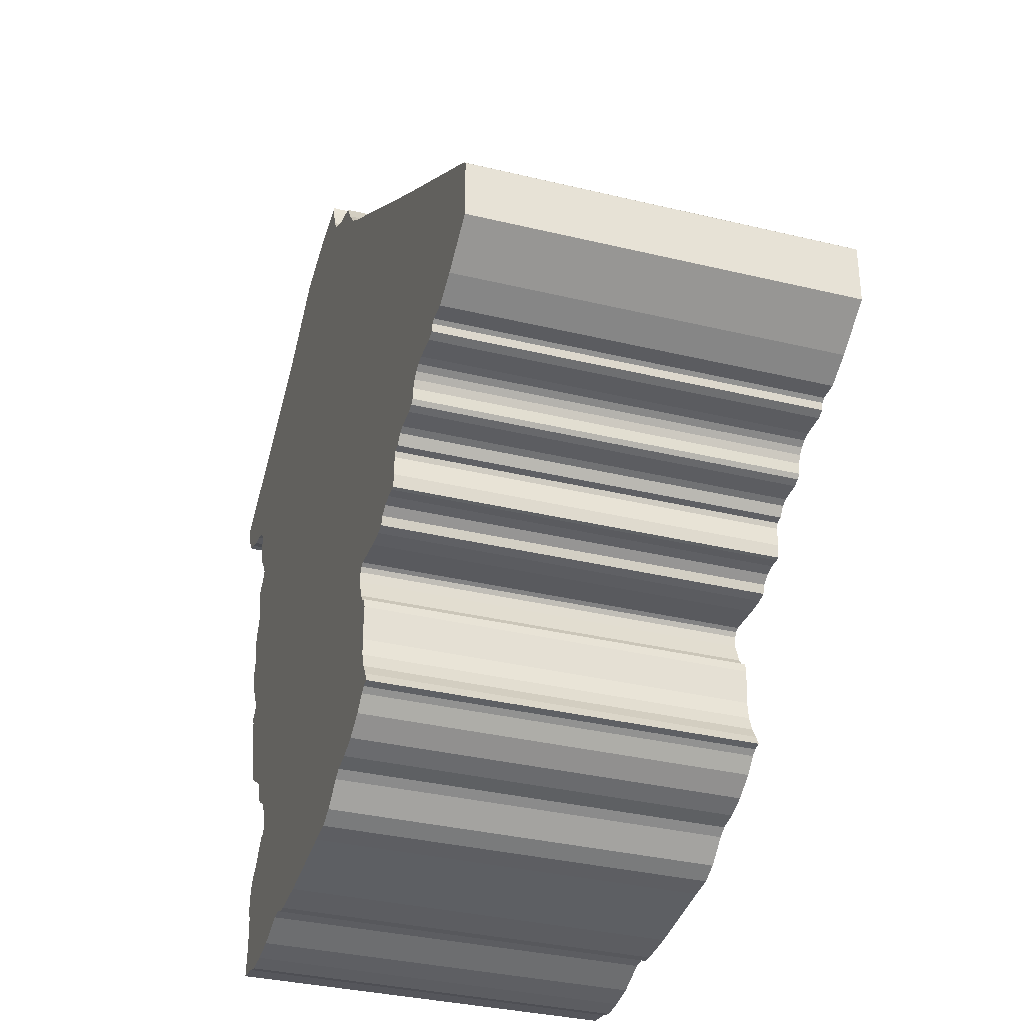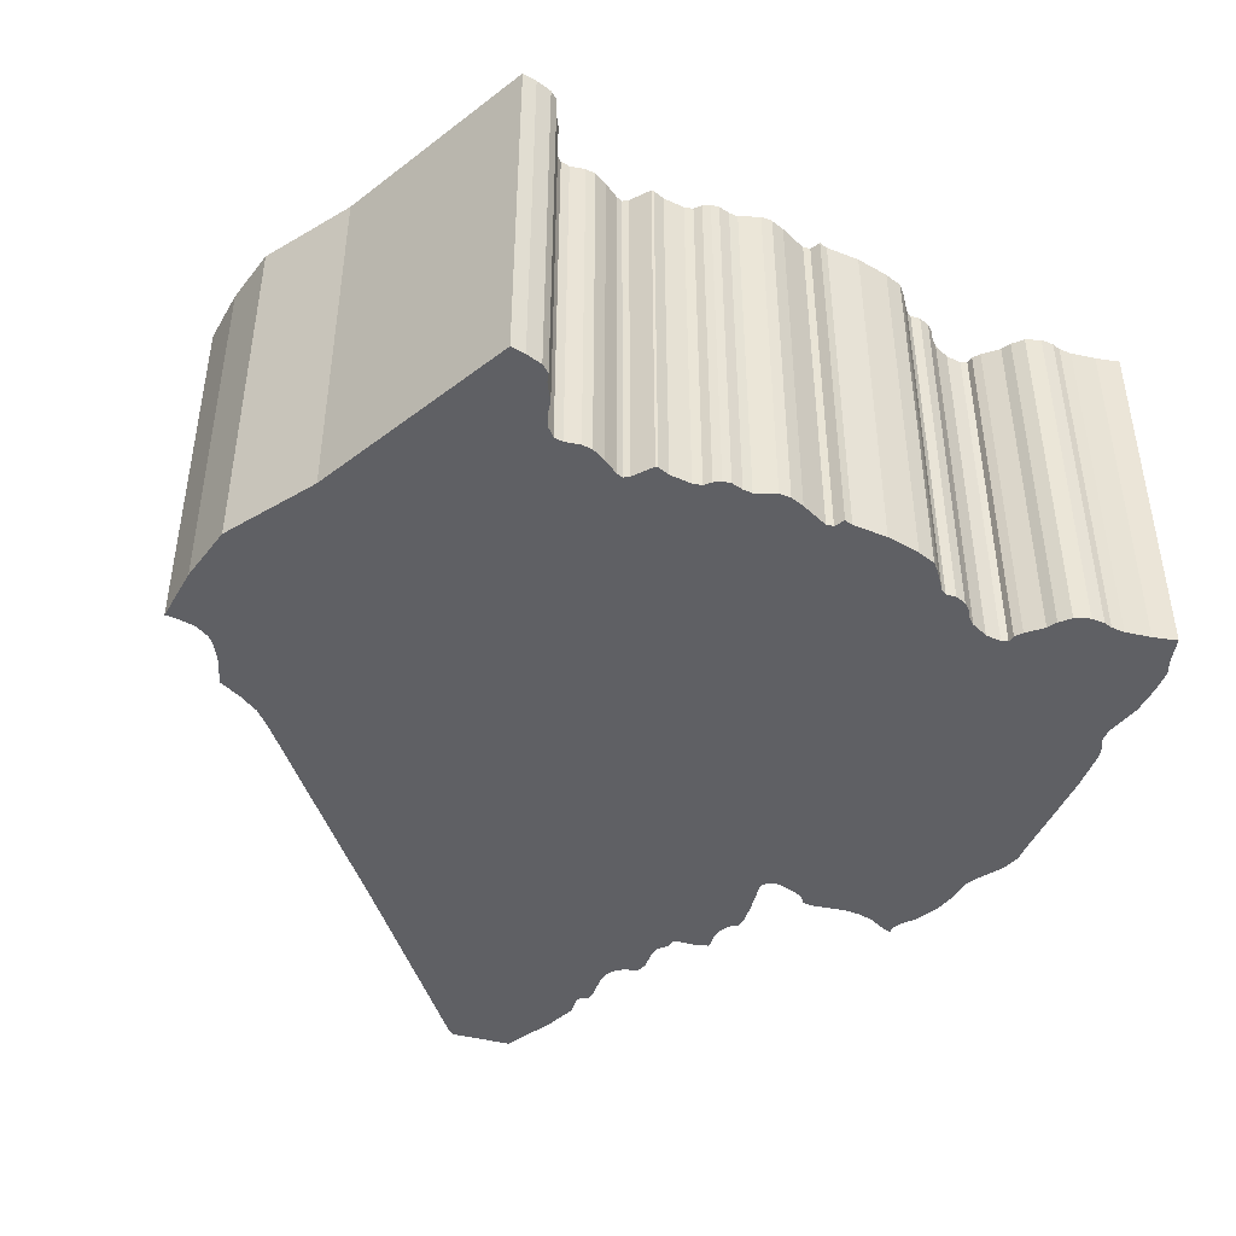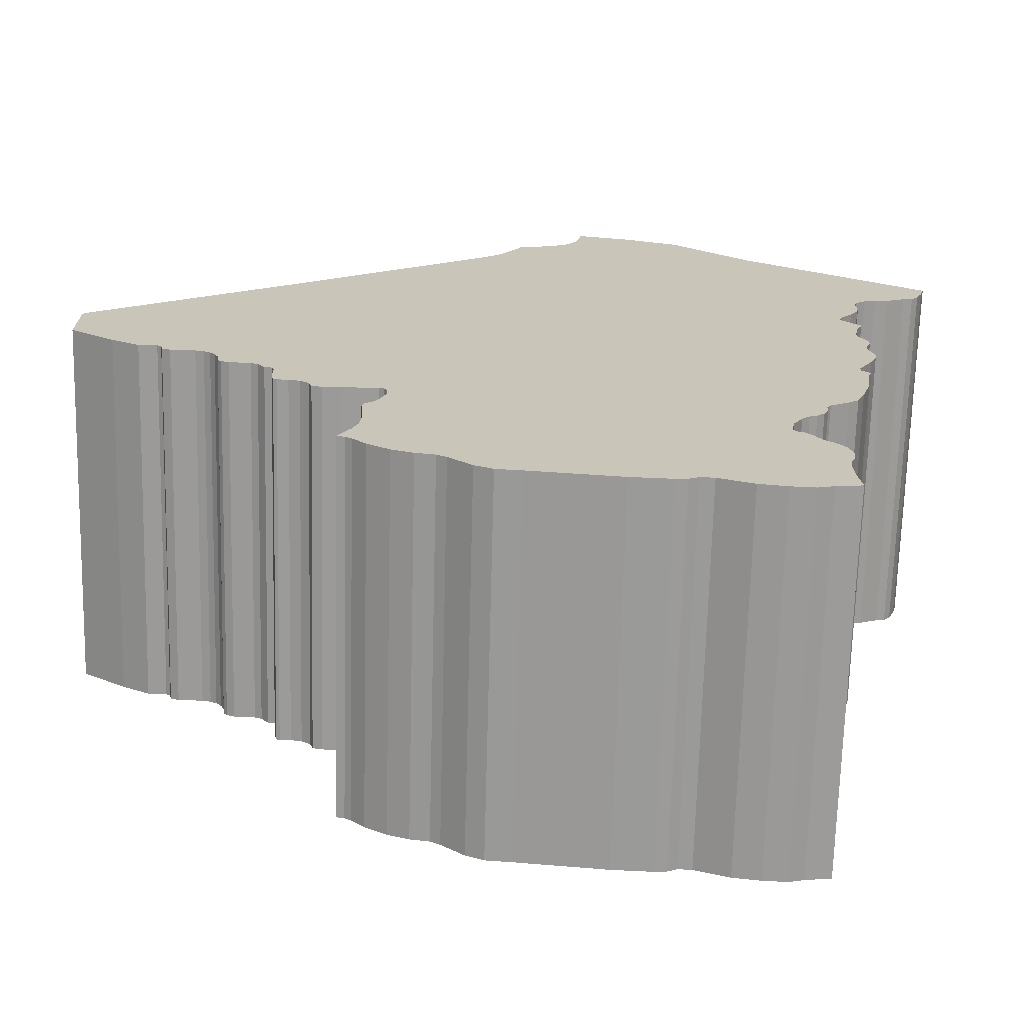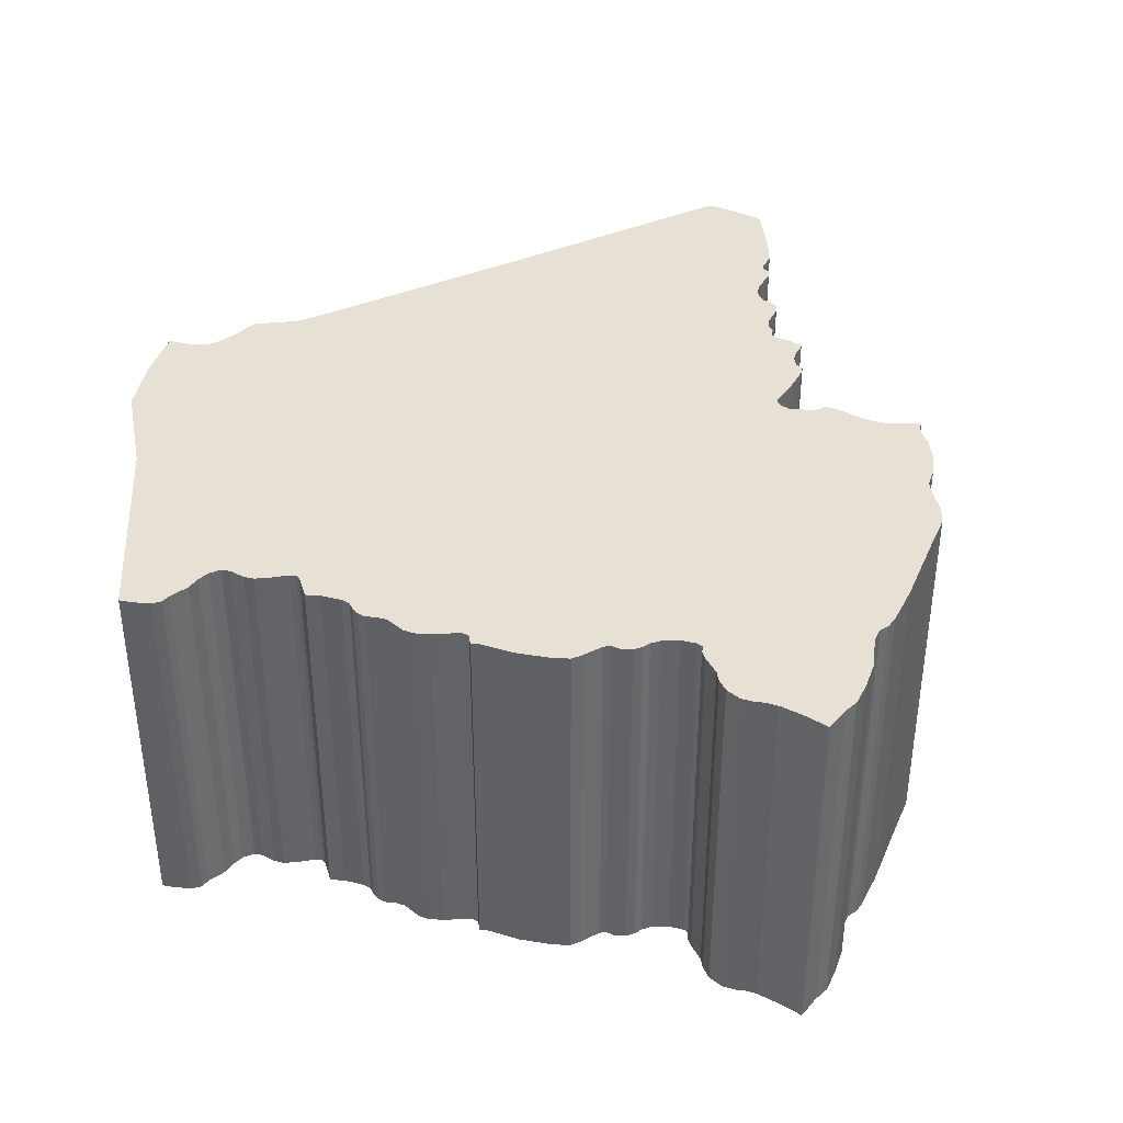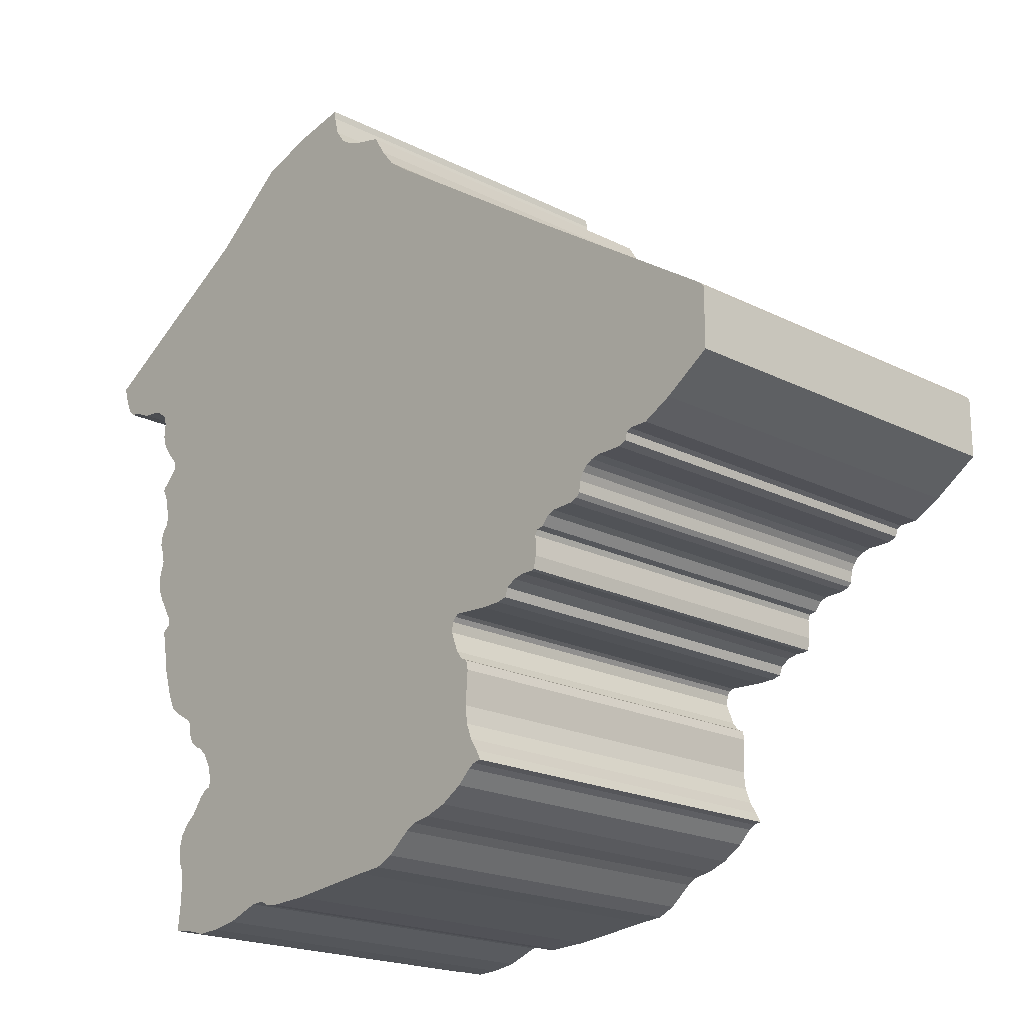
<metadata>
{"format":"obj","ext":"obj","renderer":"f3d","projection":"perspective","resolution":1024,"background":"white","views":[{"elev":-34.2,"azim":-108.1,"up":"+Z"},{"elev":-44.8,"azim":73.5,"up":"+Y"},{"elev":-69.5,"azim":-1.5,"up":"+Z"},{"elev":39.1,"azim":118.3,"up":"+Y"},{"elev":-19.8,"azim":-133.0,"up":"+Z"}]}
</metadata>
<code>
o DZ.002_CUCurve.1872
v 0.9506 0 0.4537
v 0.9508 0 0.455
v 0.9517 0 0.4554
v 0.9525 0 0.4565
v 0.9535 0 0.4591
v 0.9533 0 0.4604
v 0.9529 0 0.4609
v 0.9524 0 0.4612
v 0.9478 0 0.461
v 0.9452 0 0.461
v 0.9439 0 0.4614
v 0.9435 0 0.4625
v 0.9423 0 0.4633
v 0.9409 0 0.4636
v 0.9394 0 0.4636
v 0.9389 0 0.4637
v 0.9386 0 0.4653
v 0.9386 0 0.4679
v 0.9383 0 0.4685
v 0.9373 0 0.4688
v 0.9364 0 0.4699
v 0.9354 0 0.4703
v 0.9326 0 0.4704
v 0.9316 0 0.4708
v 0.9311 0 0.4713
v 0.9309 0 0.4728
v 0.9304 0 0.4737
v 0.9298 0 0.4745
v 0.9289 0 0.4749
v 0.9278 0 0.4752
v 0.9245 0 0.4753
v 0.9234 0 0.4757
v 0.9232 0 0.4767
v 0.9226 0 0.477
v 0.9201 0 0.4771
v 0.9164 0 0.4791
v 0.9105 0 0.4832
v 0.9105 0 0.491
v 0.9112 0 0.4917
v 0.9367 0 0.5084
v 0.9638 0 0.5266
v 0.9667 0 0.5287
v 0.9686 0 0.5311
v 0.9703 0 0.5338
v 0.9741 0 0.5347
v 0.9765 0 0.5358
v 0.9776 0 0.5365
v 0.9787 0 0.5382
v 0.9794 0 0.5407
v 0.9795 0 0.5418
v 0.9866 0 0.5403
v 0.9939 0 0.5378
v 1.004 0 0.5293
v 1.029 0 0.5142
v 1.029 0 0.5142
v 1.028 0 0.5124
v 1.027 0 0.5104
v 1.026 0 0.5094
v 1.025 0 0.5092
v 1.023 0 0.5082
v 1.021 0 0.508
v 1.019 0 0.5076
v 1.018 0 0.5066
v 1.018 0 0.5054
v 1.018 0 0.5034
v 1.017 0 0.5021
v 1.016 0 0.5005
v 1.015 0 0.4987
v 1.014 0 0.4979
v 1.015 0 0.4971
v 1.017 0 0.495
v 1.017 0 0.4947
v 1.016 0 0.4932
v 1.016 0 0.4923
v 1.016 0 0.4905
v 1.016 0 0.4893
v 1.017 0 0.4884
v 1.017 0 0.4874
v 1.017 0 0.4864
v 1.016 0 0.4849
v 1.016 0 0.4837
v 1.017 0 0.481
v 1.017 0 0.4795
v 1.016 0 0.4778
v 1.014 0 0.4745
v 1.014 0 0.4736
v 1.015 0 0.4727
v 1.015 0 0.4717
v 1.014 0 0.4673
v 1.013 0 0.4632
v 1.012 0 0.461
v 1.011 0 0.4601
v 1.008 0 0.4586
v 1.008 0 0.4579
v 1.008 0 0.4566
v 1.007 0 0.4553
v 1.006 0 0.4544
v 1.005 0 0.454
v 1.004 0 0.4531
v 1.003 0 0.4511
v 1.003 0 0.4491
v 1.003 0 0.4482
v 1.004 0 0.4479
v 1.005 0 0.4471
v 1.006 0 0.4449
v 1.007 0 0.4441
v 1.008 0 0.4426
v 1.009 0 0.4406
v 1.009 0 0.4388
v 1.008 0 0.4378
v 1.008 0 0.4361
v 1.008 0 0.4327
v 1.008 0 0.4295
v 1.005 0 0.429
v 1.003 0 0.4284
v 1 0 0.4286
v 0.9964 0 0.4292
v 0.9918 0 0.4309
v 0.9901 0 0.431
v 0.9888 0 0.4303
v 0.9872 0 0.4302
v 0.9819 0 0.4304
v 0.9701 0 0.4317
v 0.9669 0 0.432
v 0.9645 0 0.4331
v 0.9614 0 0.4357
v 0.9602 0 0.4364
v 0.9576 0 0.4369
v 0.9548 0 0.4379
v 0.952 0 0.4397
v 0.9502 0 0.4414
v 0.9494 0 0.442
v 0.9483 0 0.4422
v 0.9489 0 0.4435
v 0.9499 0 0.445
v 0.9507 0 0.447
v 0.9509 0 0.4494
v 0.9602 0.05 0.4364
v 0.9576 0.05 0.4369
v 0.9866 0.05 0.5403
v 0.9939 0.05 0.5378
v 0.9373 0.05 0.4688
v 0.9364 0.05 0.4699
v 0.9367 0.05 0.5084
v 0.9638 0.05 0.5266
v 1.015 0.05 0.4717
v 1.014 0.05 0.4673
v 1.009 0.05 0.4406
v 1.009 0.05 0.4388
v 1.008 0.05 0.4327
v 0.9701 0.05 0.4317
v 1.003 0.05 0.4284
v 1 0.05 0.4286
v 0.9794 0.05 0.5407
v 0.9795 0.05 0.5418
v 0.9309 0.05 0.4728
v 1.014 0.05 0.4736
v 0.9289 0.05 0.4749
v 0.9278 0.05 0.4752
v 0.9533 0.05 0.4604
v 1.012 0.05 0.461
v 1.018 0.05 0.5054
v 1.018 0.05 0.5034
v 0.9489 0.05 0.4435
v 0.9499 0.05 0.445
v 0.9316 0.05 0.4708
v 0.9311 0.05 0.4713
v 1.028 0.05 0.5124
v 1.027 0.05 0.5104
v 0.9872 0.05 0.4302
v 0.9819 0.05 0.4304
v 0.9888 0.05 0.4303
v 1.019 0.05 0.5076
v 1.018 0.05 0.5066
v 0.9703 0.05 0.5338
v 1.004 0.05 0.5293
v 1.006 0.05 0.4544
v 1.005 0.05 0.454
v 1.007 0.05 0.4441
v 0.952 0.05 0.4397
v 1.015 0.05 0.4727
v 0.9529 0.05 0.4609
v 0.9517 0.05 0.4554
v 1.007 0.05 0.4553
v 0.9105 0.05 0.4832
v 1.016 0.05 0.4837
v 0.9234 0.05 0.4757
v 0.9232 0.05 0.4767
v 0.9383 0.05 0.4685
v 0.9525 0.05 0.4565
v 0.9645 0.05 0.4331
v 0.9614 0.05 0.4357
v 0.9386 0.05 0.4653
v 0.9787 0.05 0.5382
v 0.9506 0.05 0.4537
v 1.003 0.05 0.4511
v 0.9394 0.05 0.4636
v 0.9389 0.05 0.4637
v 1.026 0.05 0.5094
v 0.9478 0.05 0.461
v 0.9439 0.05 0.4614
v 1.004 0.05 0.4479
v 0.9507 0.05 0.447
v 0.9741 0.05 0.5347
v 0.9112 0.05 0.4917
v 1.015 0.05 0.4971
v 1.004 0.05 0.4531
v 0.9304 0.05 0.4737
v 0.9524 0.05 0.4612
v 0.9667 0.05 0.5287
v 1.014 0.05 0.4745
v 0.9326 0.05 0.4704
v 0.9435 0.05 0.4625
v 1.017 0.05 0.4795
v 1.016 0.05 0.4778
v 1.023 0.05 0.5082
v 1.021 0.05 0.508
v 1.013 0.05 0.4632
v 0.9298 0.05 0.4745
v 0.9105 0.05 0.491
v 1.017 0.05 0.4884
v 0.9509 0.05 0.4494
v 1.008 0.05 0.4378
v 1.008 0.05 0.4361
v 1.017 0.05 0.4864
v 1.006 0.05 0.4449
v 1.011 0.05 0.4601
v 1.008 0.05 0.4586
v 1.016 0.05 0.4923
v 1.017 0.05 0.481
v 0.9508 0.05 0.455
v 1.008 0.05 0.4566
v 0.9669 0.05 0.432
v 0.9535 0.05 0.4591
v 1.008 0.05 0.4579
v 1.017 0.05 0.495
v 1.008 0.05 0.4295
v 1.005 0.05 0.429
v 0.9964 0.05 0.4292
v 0.9686 0.05 0.5311
v 0.9918 0.05 0.4309
v 0.9901 0.05 0.431
v 1.008 0.05 0.4426
v 0.9409 0.05 0.4636
v 1.017 0.05 0.4874
v 1.029 0.05 0.5142
v 0.9164 0.05 0.4791
v 1.017 0.05 0.5021
v 0.9201 0.05 0.4771
v 0.9452 0.05 0.461
v 1.014 0.05 0.4979
v 1.025 0.05 0.5092
v 0.9502 0.05 0.4414
v 0.9494 0.05 0.442
v 0.9354 0.05 0.4703
v 0.9548 0.05 0.4379
v 1.003 0.05 0.4491
v 1.005 0.05 0.4471
v 0.9226 0.05 0.477
v 1.016 0.05 0.4932
v 0.9483 0.05 0.4422
v 0.9776 0.05 0.5365
v 1.016 0.05 0.4905
v 0.9386 0.05 0.4679
v 0.9245 0.05 0.4753
v 1.016 0.05 0.4893
v 1.016 0.05 0.4849
v 1.017 0.05 0.4947
v 0.9423 0.05 0.4633
v 1.016 0.05 0.5005
v 1.015 0.05 0.4987
v 0.9765 0.05 0.5358
v 1.003 0.05 0.4482
f 116 115 114
f 117 116 114
f 117 114 113
f 118 117 113
f 122 121 120
f 118 113 112
f 122 120 119
f 119 118 112
f 122 119 112
f 123 122 112
f 124 123 112
f 125 124 112
f 125 112 111
f 126 125 111
f 127 126 111
f 128 127 111
f 128 111 110
f 129 128 110
f 129 110 109
f 130 129 109
f 130 109 108
f 131 130 108
f 131 108 107
f 132 131 107
f 133 132 107
f 134 133 107
f 134 107 106
f 135 134 106
f 135 106 105
f 136 135 105
f 136 105 104
f 136 104 103
f 137 136 103
f 137 103 102
f 137 102 101
f 137 101 100
f 1 137 100
f 1 100 99
f 1 99 98
f 1 98 97
f 2 1 97
f 2 97 96
f 3 2 96
f 4 3 96
f 4 96 95
f 4 95 94
f 5 4 94
f 5 94 93
f 5 93 92
f 6 5 92
f 6 92 91
f 7 6 91
f 8 7 91
f 11 10 9
f 11 9 8
f 8 91 90
f 11 8 90
f 12 11 90
f 13 12 90
f 14 13 90
f 16 15 14
f 16 14 90
f 17 16 90
f 17 90 89
f 18 17 89
f 19 18 89
f 20 19 89
f 21 20 89
f 21 89 88
f 22 21 88
f 23 22 88
f 24 23 88
f 25 24 88
f 26 25 88
f 26 88 87
f 26 87 86
f 27 26 86
f 27 86 85
f 28 27 85
f 29 28 85
f 30 29 85
f 31 30 85
f 32 31 85
f 32 85 84
f 33 32 84
f 34 33 84
f 35 34 84
f 36 35 84
f 36 84 83
f 36 83 82
f 37 36 82
f 37 82 81
f 37 81 80
f 37 80 79
f 37 79 78
f 37 78 77
f 38 37 77
f 38 77 76
f 38 76 75
f 38 75 74
f 39 38 74
f 39 74 73
f 39 73 72
f 39 72 71
f 39 71 70
f 39 70 69
f 40 39 69
f 40 69 68
f 40 68 67
f 40 67 66
f 40 66 65
f 40 65 64
f 40 64 63
f 40 63 62
f 40 62 61
f 40 61 60
f 40 60 59
f 40 59 58
f 40 58 57
f 40 57 56
f 40 56 54
f 40 54 53
f 41 40 53
f 42 41 53
f 43 42 53
f 44 43 53
f 45 44 53
f 46 45 53
f 46 53 52
f 47 46 52
f 48 47 52
f 48 52 51
f 49 48 51
f 49 51 50
f 153 238 152
f 239 238 153
f 239 237 238
f 241 237 239
f 171 172 170
f 241 150 237
f 171 242 172
f 242 150 241
f 171 150 242
f 151 150 171
f 233 150 151
f 191 150 233
f 191 224 150
f 192 224 191
f 138 224 192
f 139 224 138
f 139 223 224
f 256 223 139
f 256 149 223
f 180 149 256
f 180 148 149
f 253 148 180
f 253 243 148
f 254 243 253
f 261 243 254
f 164 243 261
f 164 179 243
f 165 179 164
f 165 226 179
f 203 226 165
f 203 258 226
f 203 202 258
f 222 202 203
f 222 273 202
f 222 257 273
f 222 196 257
f 195 196 222
f 195 207 196
f 195 178 207
f 195 177 178
f 231 177 195
f 231 184 177
f 183 184 231
f 190 184 183
f 190 232 184
f 190 235 232
f 234 235 190
f 234 228 235
f 234 227 228
f 160 227 234
f 160 161 227
f 182 161 160
f 209 161 182
f 201 200 250
f 201 209 200
f 209 218 161
f 201 218 209
f 213 218 201
f 269 218 213
f 244 218 269
f 198 244 197
f 198 218 244
f 193 218 198
f 193 147 218
f 264 147 193
f 189 147 264
f 142 147 189
f 143 147 142
f 143 146 147
f 255 146 143
f 212 146 255
f 166 146 212
f 167 146 166
f 156 146 167
f 156 181 146
f 156 157 181
f 208 157 156
f 208 211 157
f 219 211 208
f 158 211 219
f 159 211 158
f 265 211 159
f 187 211 265
f 187 215 211
f 188 215 187
f 259 215 188
f 249 215 259
f 247 215 249
f 247 214 215
f 247 230 214
f 185 230 247
f 185 186 230
f 185 267 186
f 185 225 267
f 185 245 225
f 185 221 245
f 220 221 185
f 220 266 221
f 220 263 266
f 220 229 263
f 205 229 220
f 205 260 229
f 205 268 260
f 205 236 268
f 205 206 236
f 205 251 206
f 144 251 205
f 144 271 251
f 144 270 271
f 144 248 270
f 144 163 248
f 144 162 163
f 144 174 162
f 144 173 174
f 144 217 173
f 144 216 217
f 144 252 216
f 144 199 252
f 144 169 199
f 144 168 169
f 144 246 168
f 144 176 246
f 145 176 144
f 210 176 145
f 240 176 210
f 175 176 240
f 204 176 175
f 272 176 204
f 272 141 176
f 262 141 272
f 194 141 262
f 194 140 141
f 154 140 194
f 154 155 140
f 17 18 264 193
f 98 99 207 178
f 136 137 222 203
f 130 131 253 180
f 118 119 242 241
f 26 27 208 156
f 54 56 168 246
f 106 107 243 179
f 47 48 194 262
f 53 54 246 176
f 4 5 234 190
f 122 123 151 171
f 7 8 209 182
f 74 75 263 229
f 82 83 214 230
f 38 39 205 220
f 69 70 206 251
f 102 103 202 273
f 114 115 152 238
f 1 2 231 195
f 21 22 255 143
f 78 79 225 245
f 132 133 261 254
f 16 17 193 198
f 11 12 213 201
f 18 19 189 264
f 111 112 150 224
f 127 128 139 138
f 87 88 146 181
f 135 136 203 165
f 83 84 215 214
f 116 117 239 153
f 51 52 141 140
f 61 62 173 217
f 60 61 217 216
f 45 46 272 204
f 20 21 143 142
f 105 106 179 226
f 90 91 161 218
f 40 41 145 144
f 28 29 158 219
f 88 89 147 146
f 68 69 251 271
f 44 45 204 175
f 108 109 149 148
f 39 40 144 205
f 43 44 175 240
f 33 34 259 188
f 75 76 266 263
f 91 92 227 161
f 101 102 273 257
f 110 111 224 223
f 79 80 267 225
f 115 116 153 152
f 23 24 166 212
f 49 50 155 154
f 76 77 221 266
f 137 1 195 222
f 96 97 177 184
f 29 30 159 158
f 10 11 201 250
f 77 78 245 221
f 92 93 228 227
f 119 120 172 242
f 126 127 138 192
f 64 65 163 162
f 85 86 157 211
f 133 134 164 261
f 134 135 165 164
f 48 49 154 194
f 24 25 167 166
f 81 82 230 186
f 56 57 169 168
f 93 94 235 228
f 5 6 160 234
f 30 31 265 159
f 121 122 171 170
f 41 42 210 145
f 94 95 232 235
f 120 121 170 172
f 58 59 252 199
f 84 85 211 215
f 129 130 180 256
f 62 63 174 173
f 131 132 254 253
f 72 73 260 268
f 89 90 218 147
f 112 113 237 150
f 22 23 212 255
f 63 64 162 174
f 37 38 220 185
f 97 98 178 177
f 128 129 256 139
f 117 118 241 239
f 65 66 248 163
f 86 87 181 157
f 13 14 244 269
f 100 101 257 196
f 35 36 247 249
f 124 125 191 233
f 14 15 197 244
f 57 58 199 169
f 66 67 270 248
f 6 7 182 160
f 67 68 271 270
f 50 51 140 155
f 34 35 249 259
f 104 105 226 258
f 36 37 185 247
f 99 100 196 207
f 103 104 258 202
f 32 33 188 187
f 70 71 236 206
f 52 53 176 141
f 3 4 190 183
f 8 9 200 209
f 113 114 238 237
f 125 126 192 191
f 123 124 233 151
f 71 72 268 236
f 95 96 184 232
f 31 32 187 265
f 2 3 183 231
f 109 110 223 149
f 27 28 219 208
f 15 16 198 197
f 73 74 229 260
f 19 20 142 189
f 80 81 186 267
f 59 60 216 252
f 46 47 262 272
f 42 43 240 210
f 25 26 156 167
f 107 108 148 243
f 9 10 250 200
f 12 13 269 213

</code>
